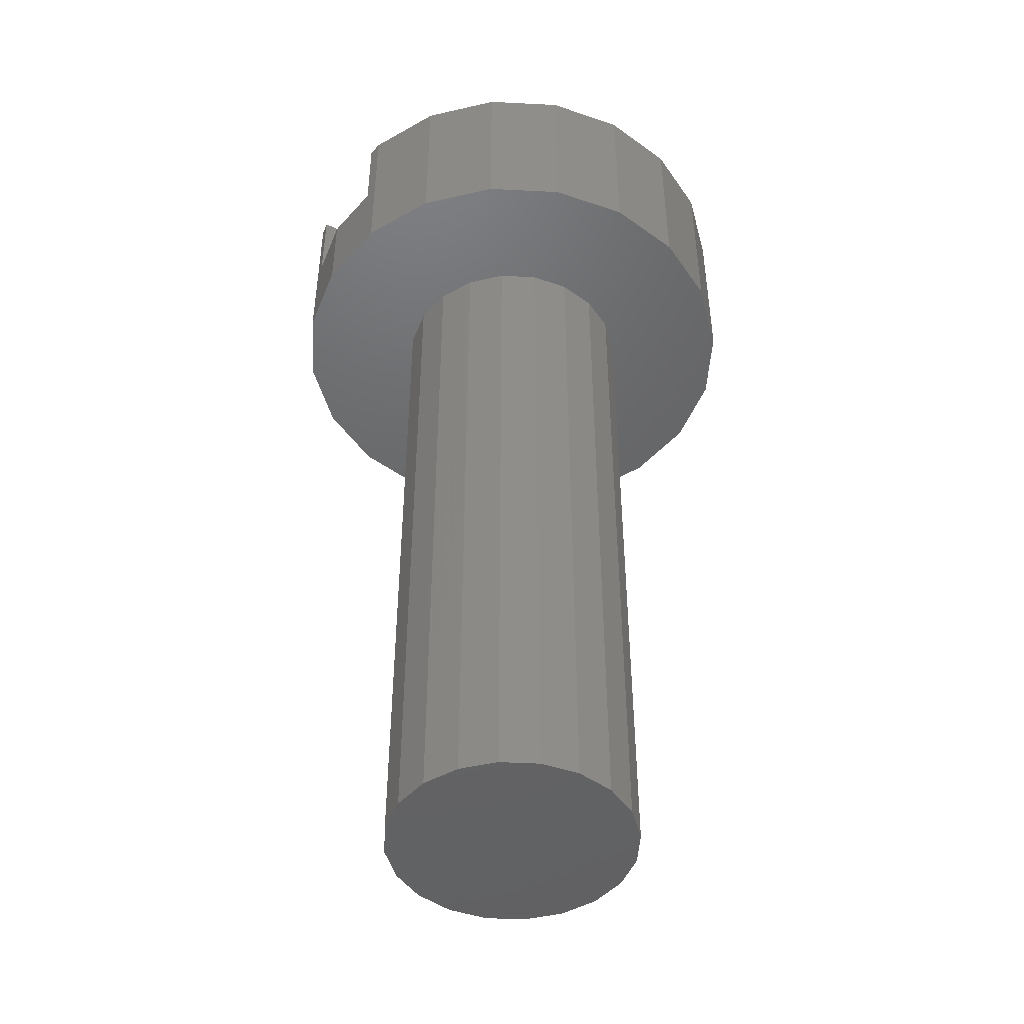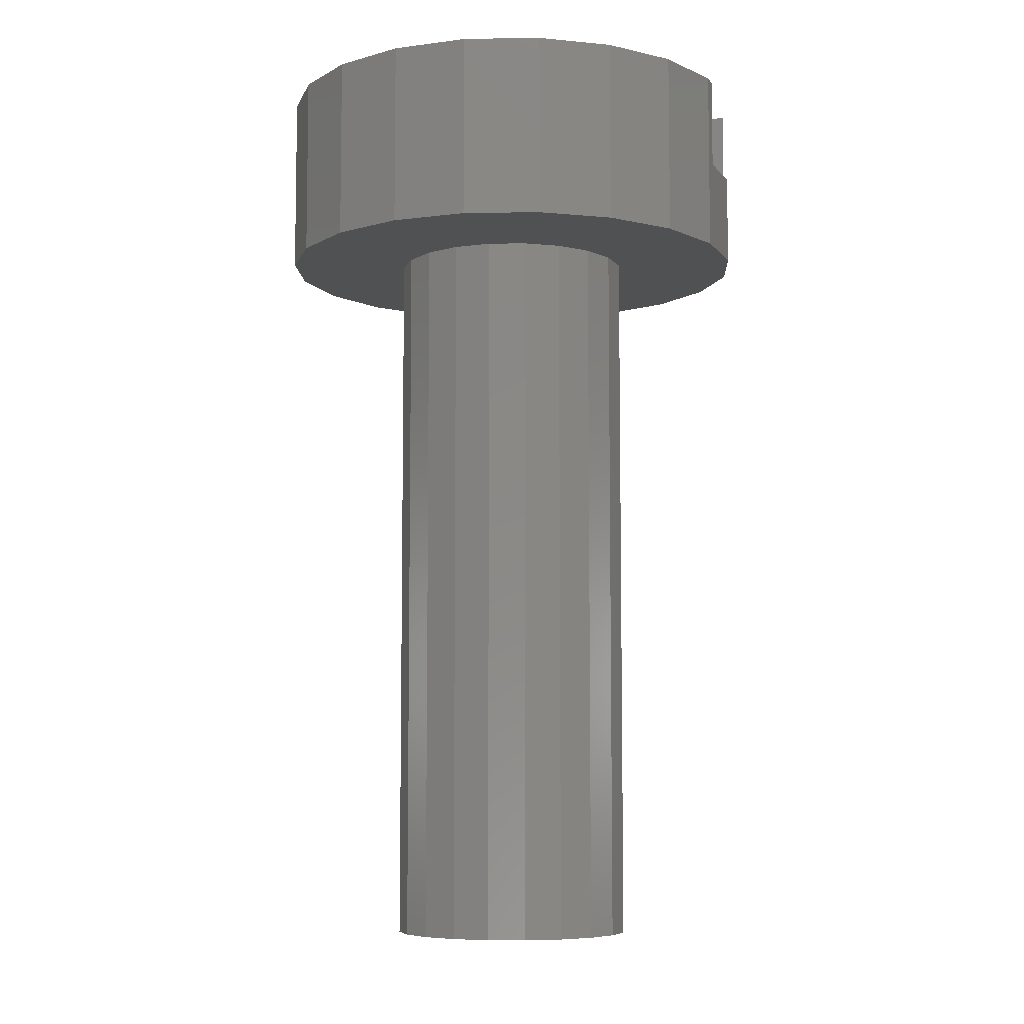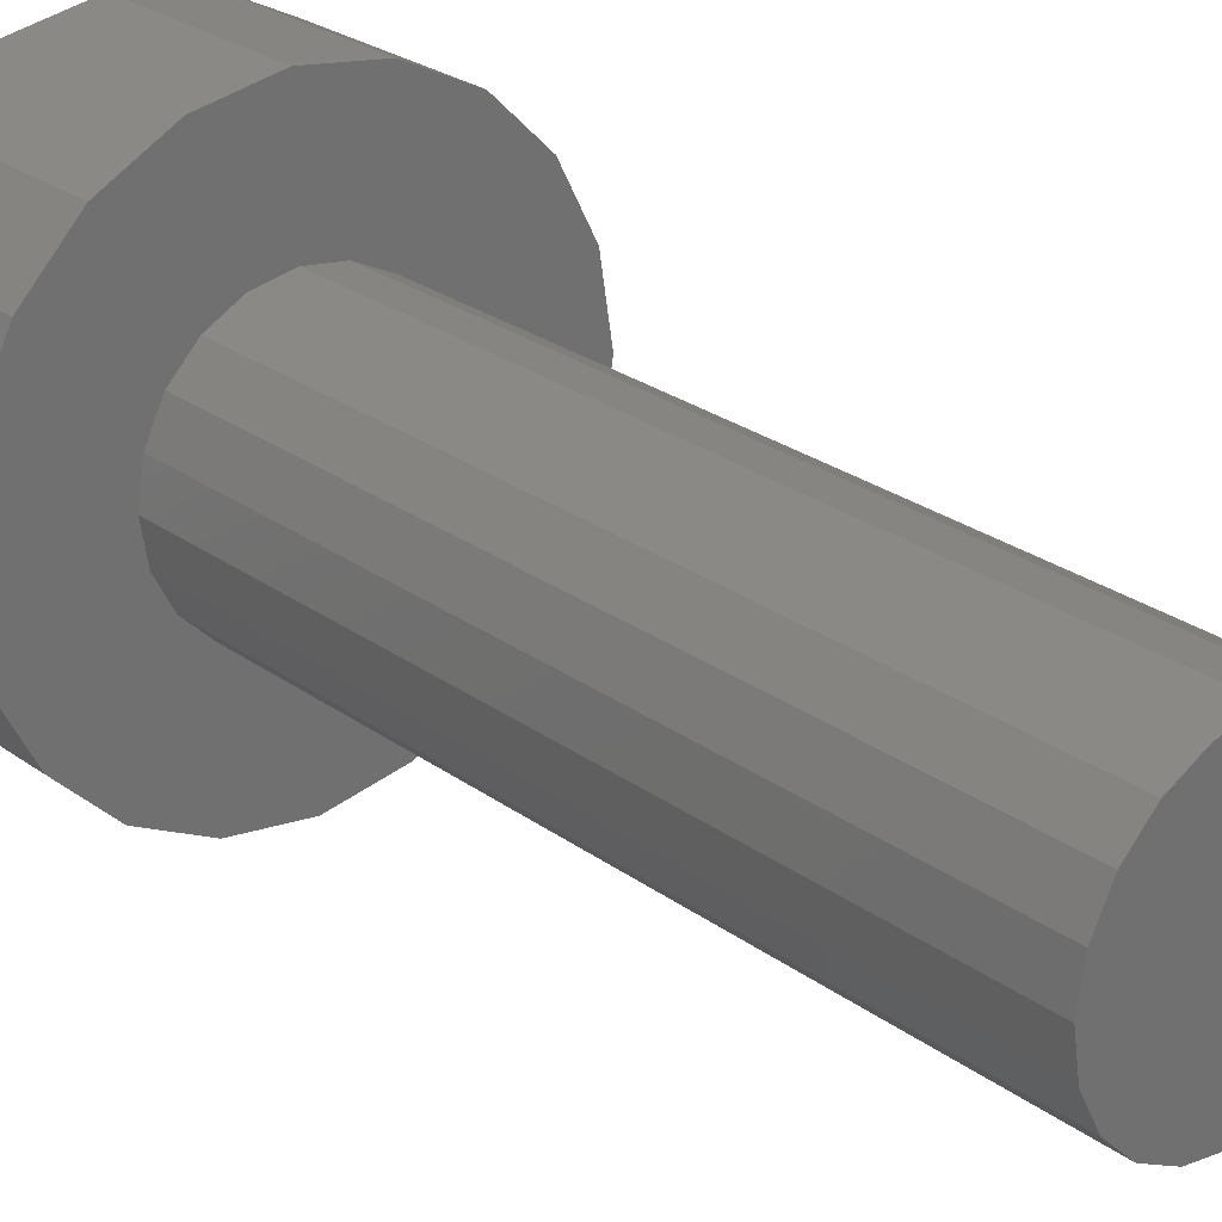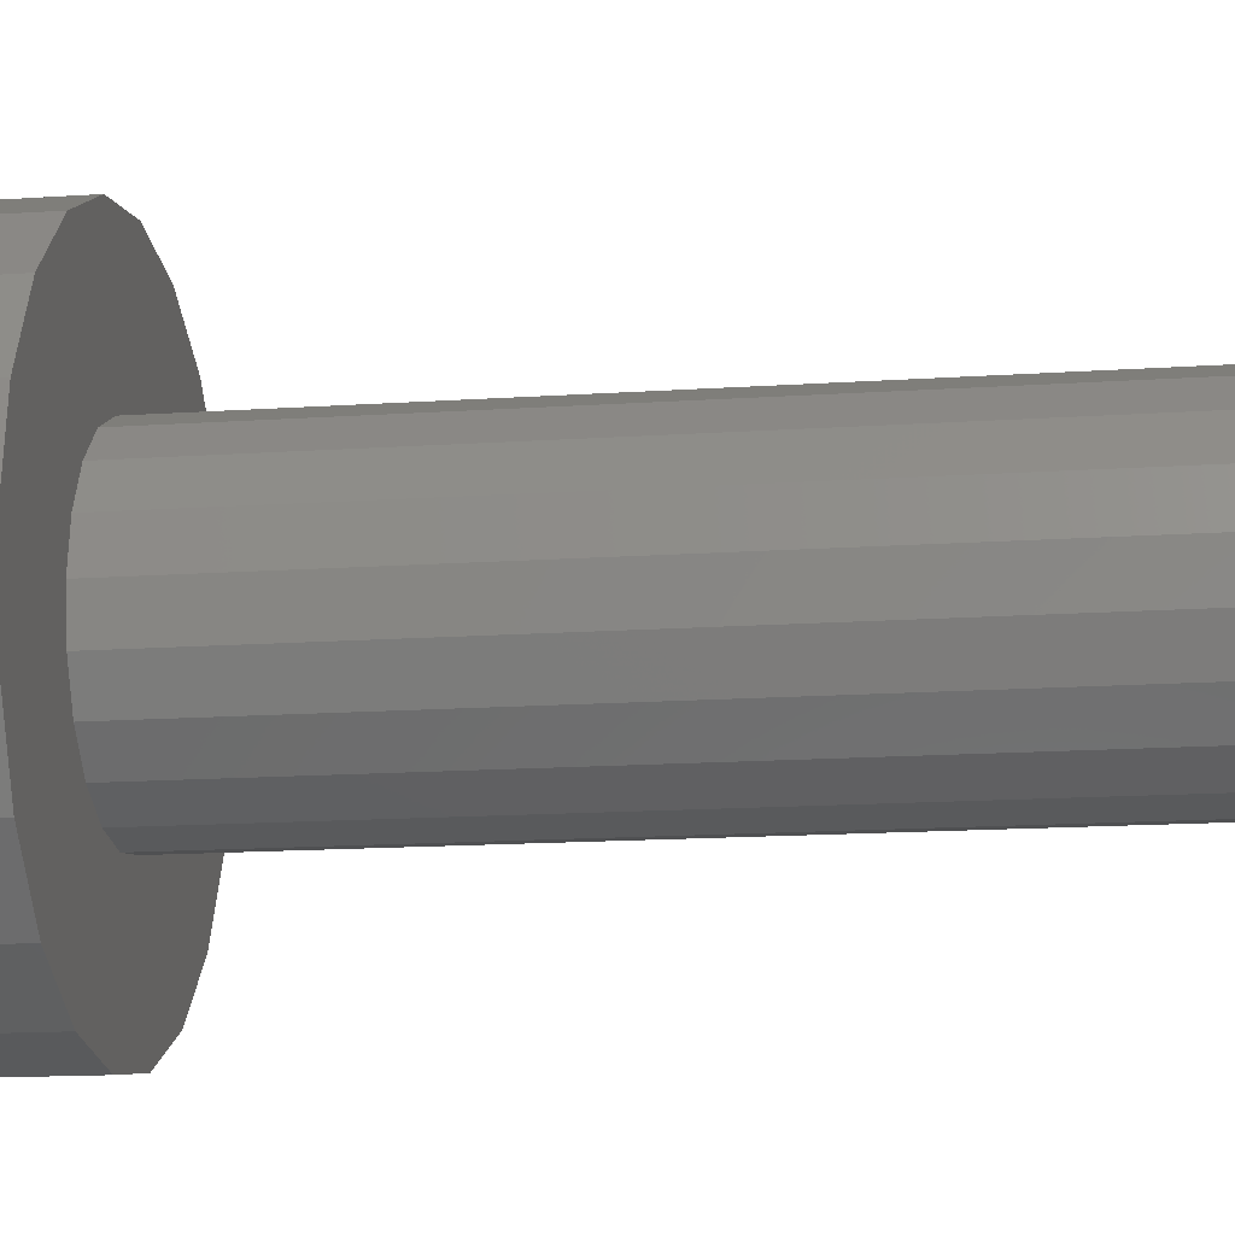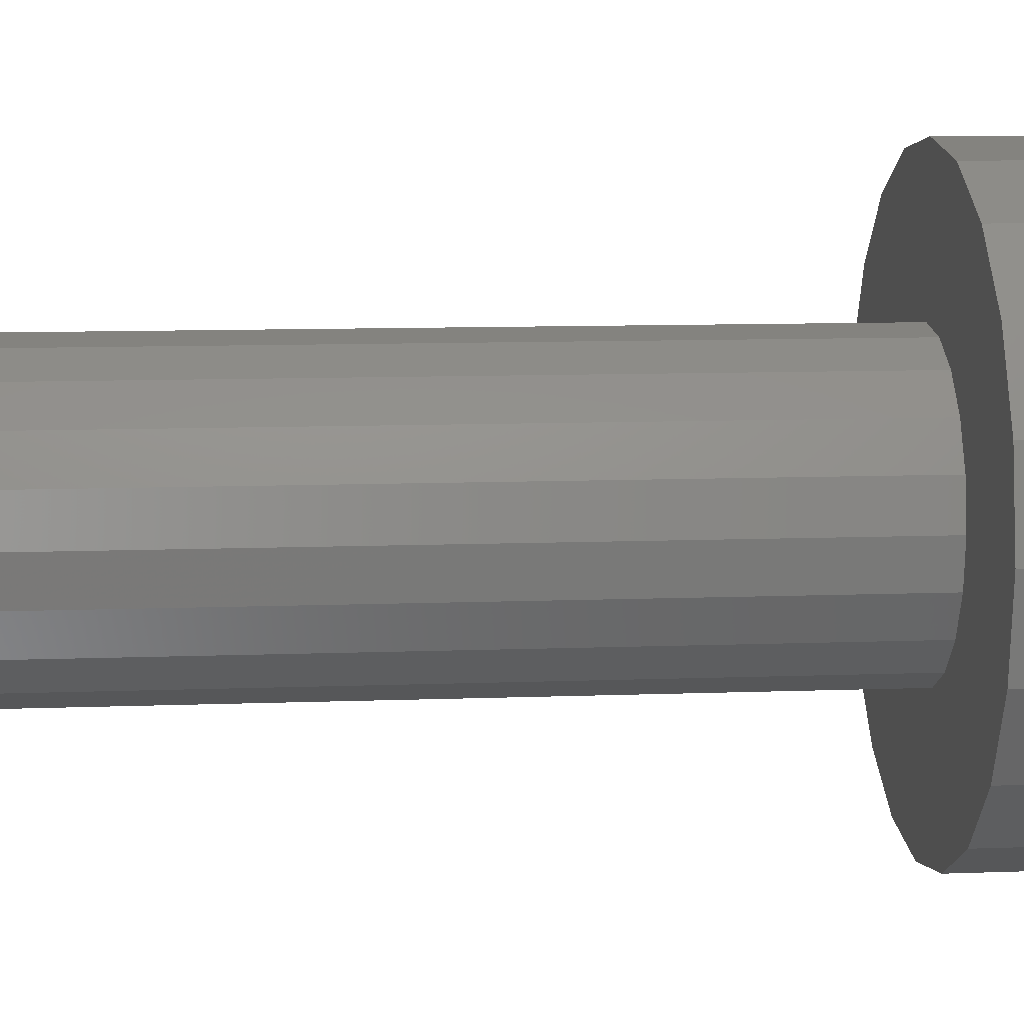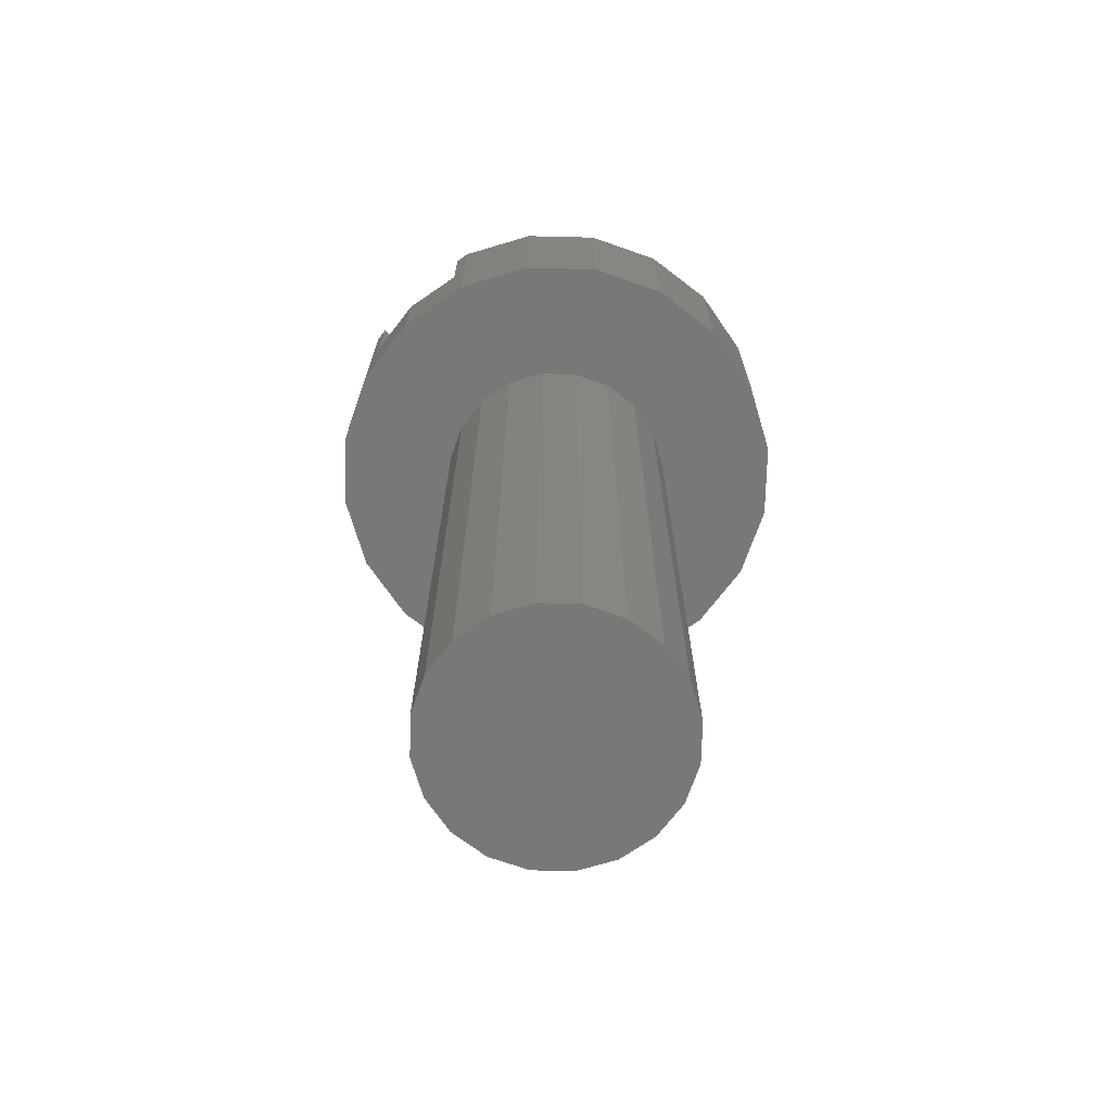
<metadata>
{"format":"stl","ext":"stl","renderer":"f3d","projection":"perspective","resolution":1024,"background":"white","views":[{"elev":-46.6,"azim":-30.3,"up":"+Z"},{"elev":-7.2,"azim":-168.4,"up":"+Z"},{"elev":26.3,"azim":138.6,"up":"+Y"},{"elev":-14.7,"azim":98.5,"up":"+Y"},{"elev":9.1,"azim":-96.1,"up":"+Y"},{"elev":-70.6,"azim":-46.4,"up":"+Z"}]}
</metadata>
<code>
# stl→obj: 88 verts, 172 faces
v -1.618 1.176 -0.75
v -1.176 1.618 -0.75
v -1.902 0.618 -0.75
v -0.618 1.902 -0.75
v 0 2 -0.75
v 0.618 1.902 -0.75
v 1.176 1.618 -0.75
v 0 1 -0.75
v 1.618 1.176 -0.75
v 0.5878 0.809 -0.75
v 1.902 0.618 -0.75
v 0.9511 0.309 -0.75
v 2 0 -0.75
v 0.9511 -0.309 -0.75
v 1.902 -0.618 -0.75
v 0.809 -0.5878 -0.75
v 1.618 -1.176 -0.75
v 0.309 -0.9511 -0.75
v 1.176 -1.618 -0.75
v -0.309 -0.9511 -0.75
v 0.618 -1.902 -0.75
v -0.5878 -0.809 -0.75
v 0 -2 -0.75
v -0.618 -1.902 -0.75
v -1.176 -1.618 -0.75
v -1.618 -1.176 -0.75
v -1.902 -0.618 -0.75
v -2 0 -0.75
v -0.809 -0.5878 -0.75
v -0.9511 -0.309 -0.75
v 0 -1 -0.75
v 0.5878 -0.809 -0.75
v -1 0 -0.75
v -0.9511 0.309 -0.75
v 1 0 -0.75
v 0.809 0.5878 -0.75
v 0.309 0.9511 -0.75
v -0.309 0.9511 -0.75
v -0.5878 0.809 -0.75
v -0.809 0.5878 -0.75
v -2 0 0
v -1.921 0.5 0
v -1.921 0.5 0.75
v -1.902 0.618 0.75
v -1.921 -0.5 0
v -1.902 -0.618 0.75
v -1.921 -0.5 0.75
v -1.618 1.176 0.75
v -1.618 -1.176 0.75
v -1.176 -1.618 0.75
v -0.618 -1.902 0.75
v 0 -2 0.75
v 0.618 -1.902 0.75
v 1.176 -1.618 0.75
v 1.618 -1.176 0.75
v 1.902 -0.618 0.75
v 1.921 -0.5 0
v 1.921 -0.5 0.75
v 2 0 0
v 1.921 0.5 0
v 1.902 0.618 0.75
v 1.921 0.5 0.75
v 1.618 1.176 0.75
v 1.176 1.618 0.75
v 0.618 1.902 0.75
v 0 2 0.75
v -0.618 1.902 0.75
v -1.176 1.618 0.75
v -0.9511 -0.309 -6.75
v -0.809 -0.5878 -6.75
v -1 0 -6.75
v -0.9511 0.309 -6.75
v -0.809 0.5878 -6.75
v -0.5878 0.809 -6.75
v -0.309 0.9511 -6.75
v 0 1 -6.75
v 0.309 0.9511 -6.75
v 0.5878 0.809 -6.75
v 0.809 0.5878 -6.75
v 0.9511 0.309 -6.75
v 1 0 -6.75
v 0.9511 -0.309 -6.75
v 0.809 -0.5878 -6.75
v 0.5878 -0.809 -6.75
v 0.309 -0.9511 -6.75
v 0 -1 -6.75
v -0.309 -0.9511 -6.75
v -0.5878 -0.809 -6.75
f 1 2 3
f 3 2 4
f 3 4 5
f 3 5 6
f 3 6 7
f 8 7 9
f 10 9 11
f 12 11 13
f 14 13 15
f 16 15 17
f 18 17 19
f 20 19 21
f 22 21 23
f 3 23 24
f 3 24 25
f 3 25 26
f 3 26 27
f 3 27 28
f 29 3 30
f 20 21 22
f 3 29 23
f 29 22 23
f 31 19 20
f 18 19 31
f 32 17 18
f 33 3 34
f 14 15 16
f 35 13 14
f 12 13 35
f 36 11 12
f 10 11 36
f 37 9 10
f 8 9 37
f 38 7 8
f 39 3 38
f 3 7 38
f 40 3 39
f 34 3 40
f 30 3 33
f 16 17 32
f 28 41 3
f 3 41 42
f 3 42 43
f 3 43 44
f 28 27 41
f 45 27 46
f 41 27 45
f 45 46 47
f 3 44 1
f 1 44 48
f 27 26 46
f 46 26 49
f 49 26 25
f 50 49 25
f 50 25 24
f 51 50 24
f 51 24 23
f 52 51 23
f 52 23 21
f 53 52 21
f 53 21 19
f 54 53 19
f 54 19 17
f 55 54 17
f 55 17 15
f 56 55 15
f 57 15 13
f 57 58 56
f 56 15 57
f 59 57 13
f 60 11 61
f 60 59 13
f 13 11 60
f 62 60 61
f 11 9 63
f 61 11 63
f 7 64 9
f 9 64 63
f 6 65 7
f 7 65 64
f 5 66 6
f 6 66 65
f 4 67 5
f 5 67 66
f 2 68 4
f 4 68 67
f 1 48 2
f 2 48 68
f 69 70 30
f 30 70 29
f 71 69 33
f 33 69 30
f 71 33 72
f 72 33 34
f 72 34 73
f 73 34 40
f 73 40 74
f 74 40 39
f 74 39 75
f 75 39 38
f 75 38 76
f 76 38 8
f 76 8 77
f 77 8 37
f 77 37 78
f 78 37 10
f 78 10 79
f 79 10 36
f 80 79 36
f 12 80 36
f 81 80 12
f 35 81 12
f 14 82 81
f 35 14 81
f 16 83 82
f 14 16 82
f 32 84 83
f 16 32 83
f 18 85 84
f 32 18 84
f 31 86 85
f 18 31 85
f 20 87 86
f 31 20 86
f 22 88 87
f 20 22 87
f 29 70 88
f 22 29 88
f 44 43 62
f 63 44 61
f 61 44 62
f 64 44 63
f 65 44 64
f 66 44 65
f 67 44 66
f 68 44 67
f 48 44 68
f 60 62 43
f 42 60 43
f 45 57 59
f 42 45 60
f 60 45 59
f 41 45 42
f 58 57 47
f 47 57 45
f 58 47 46
f 50 58 49
f 49 58 46
f 51 58 50
f 52 58 51
f 53 58 52
f 54 58 53
f 55 58 54
f 56 58 55
f 71 72 69
f 69 72 73
f 69 73 74
f 69 74 75
f 69 75 76
f 69 76 77
f 69 77 78
f 69 78 79
f 69 79 80
f 69 80 81
f 69 81 82
f 69 82 83
f 69 83 84
f 69 84 85
f 69 85 86
f 69 86 87
f 69 87 88
f 69 88 70

</code>
